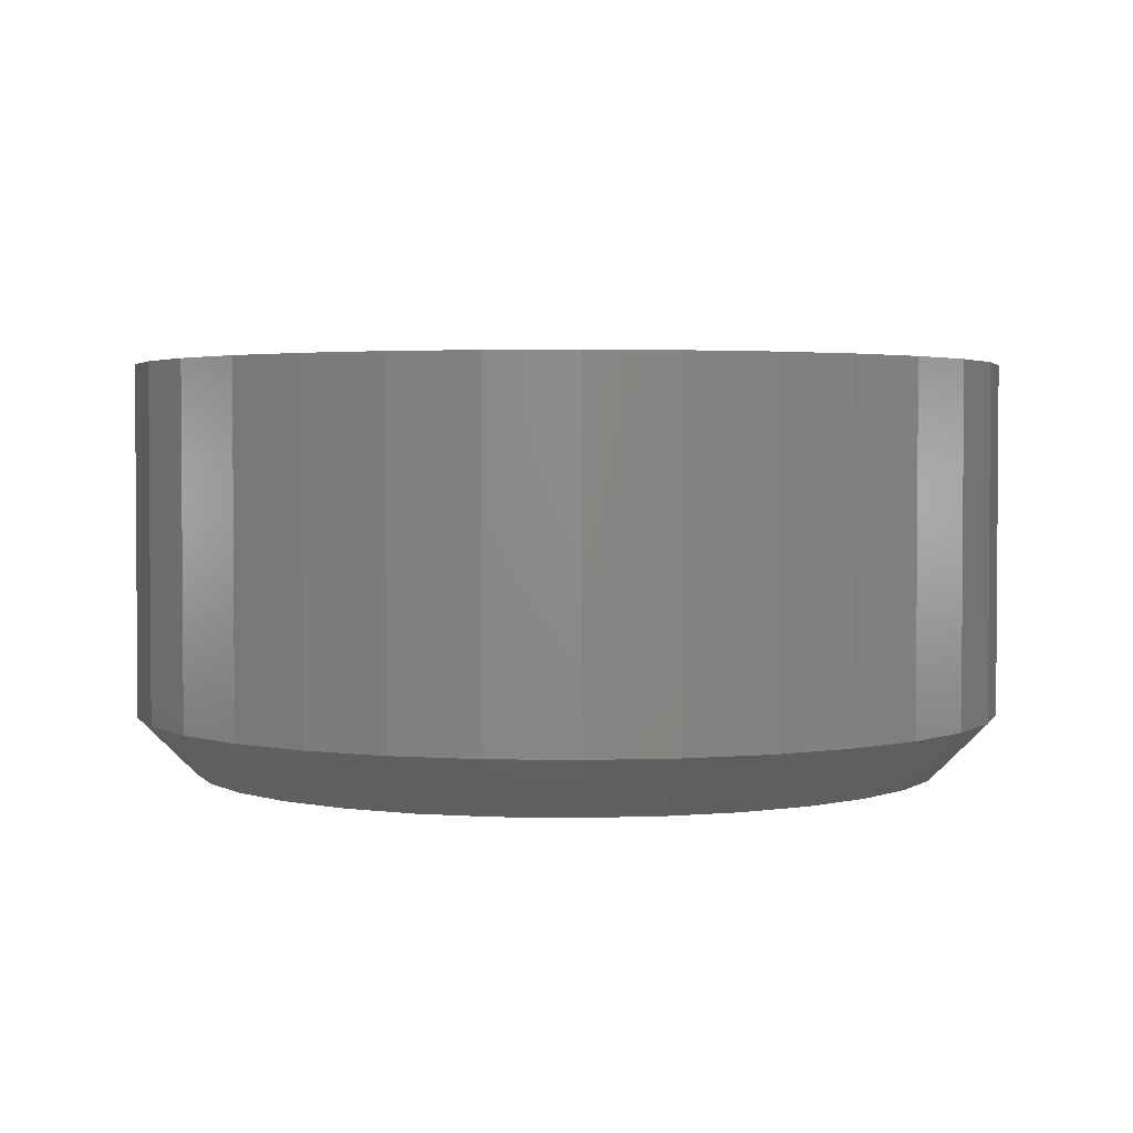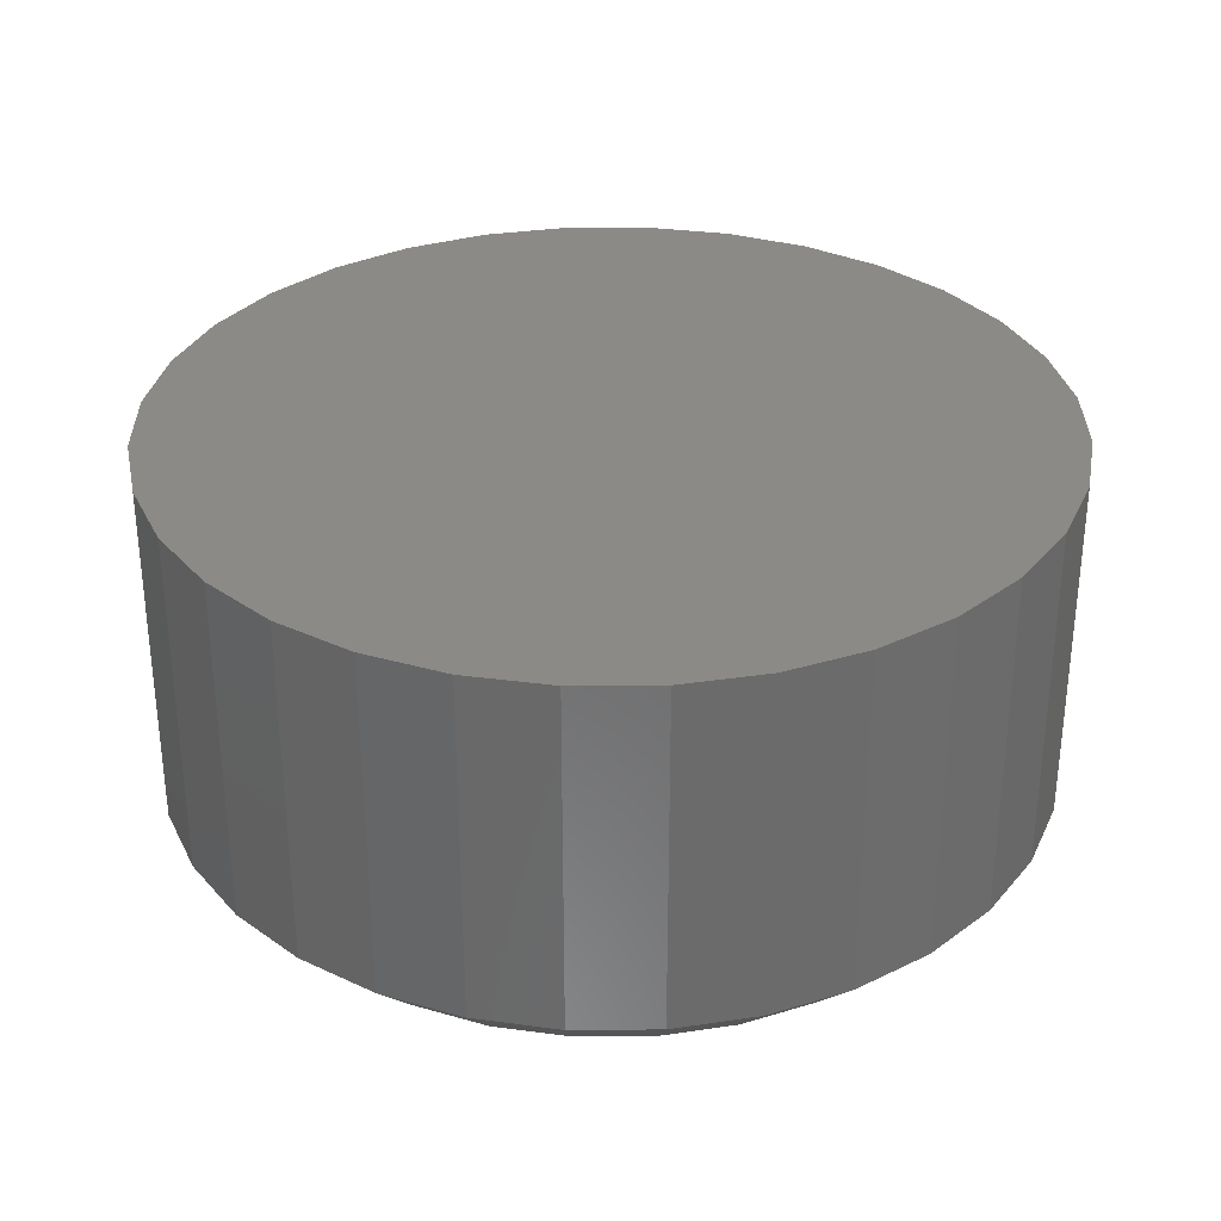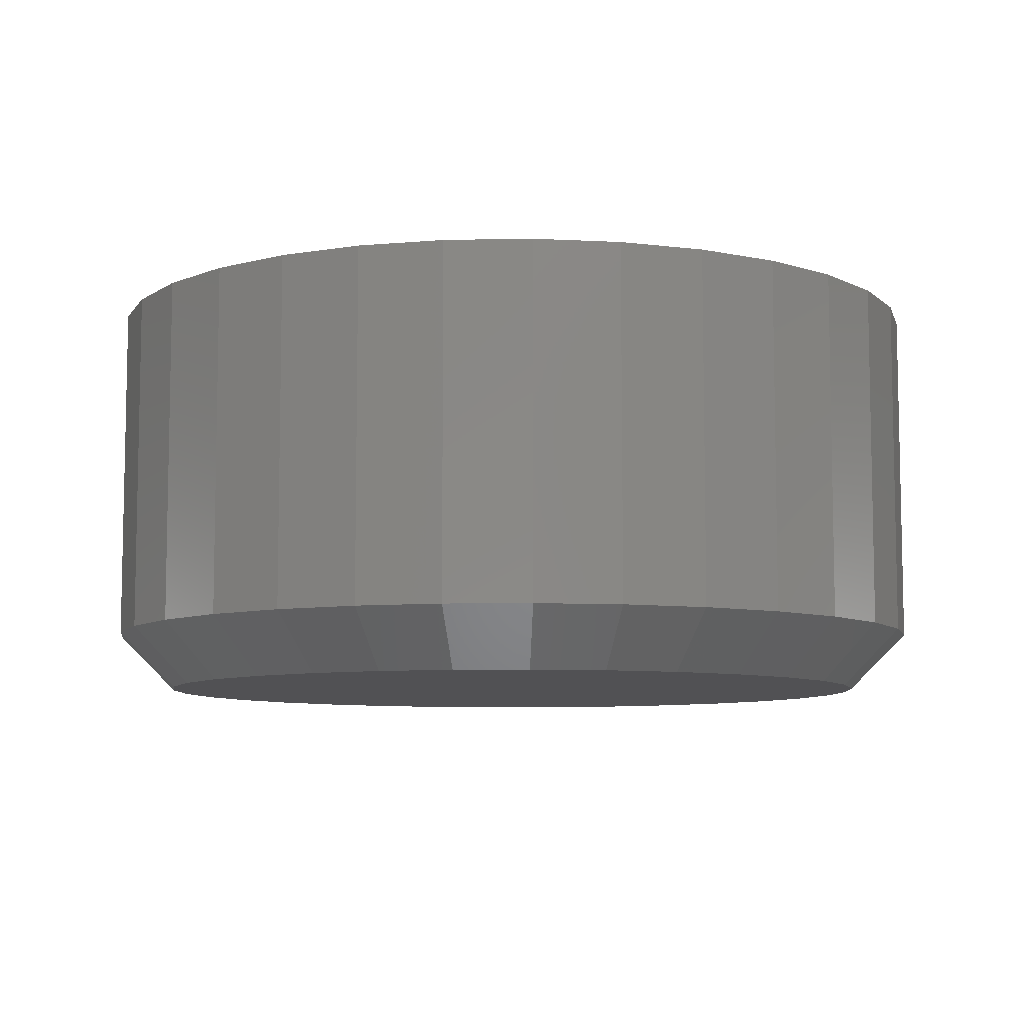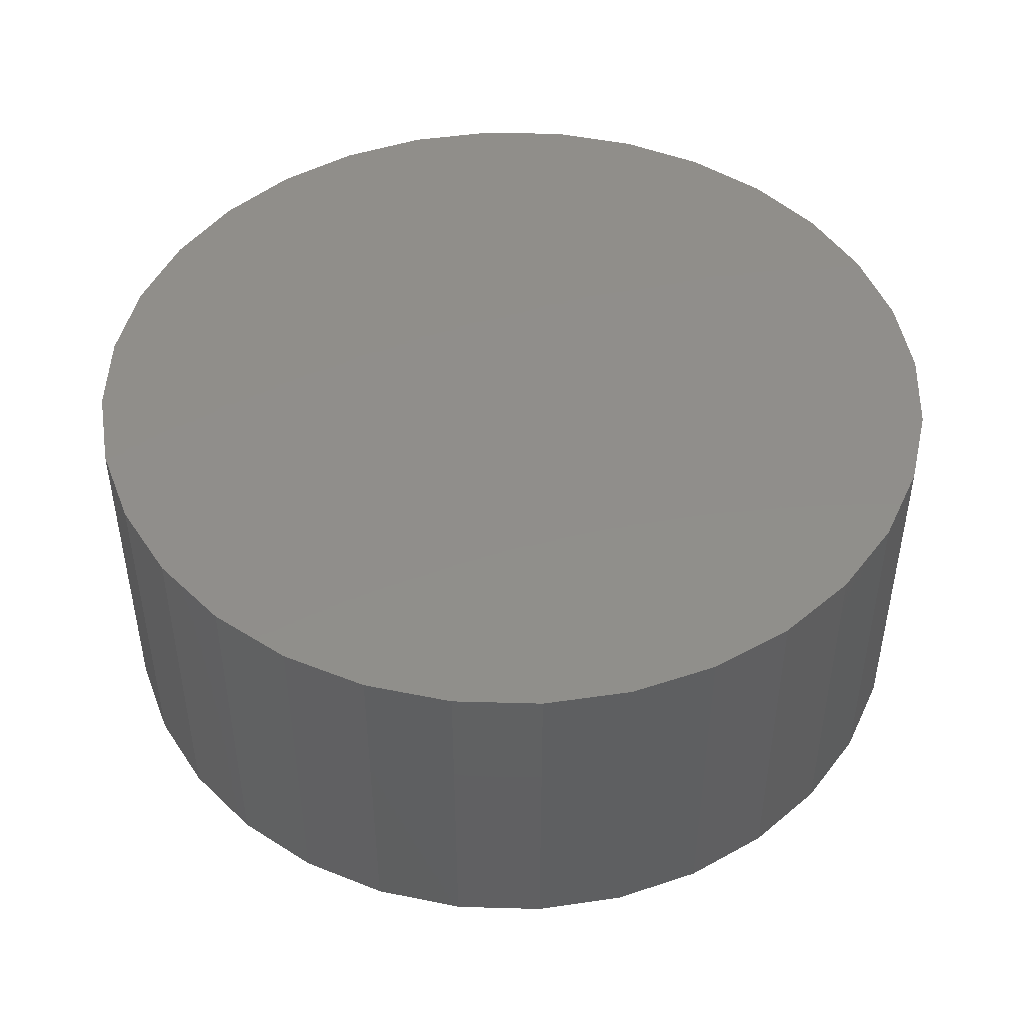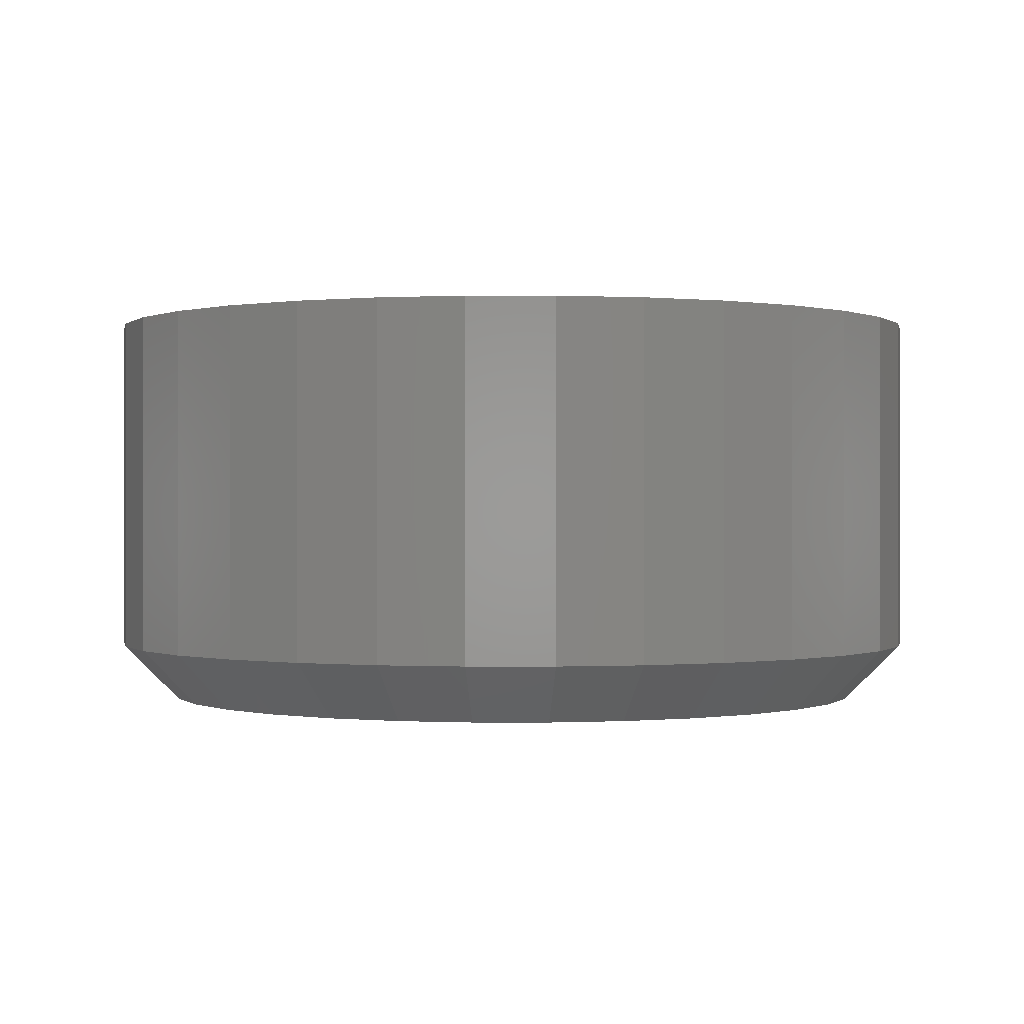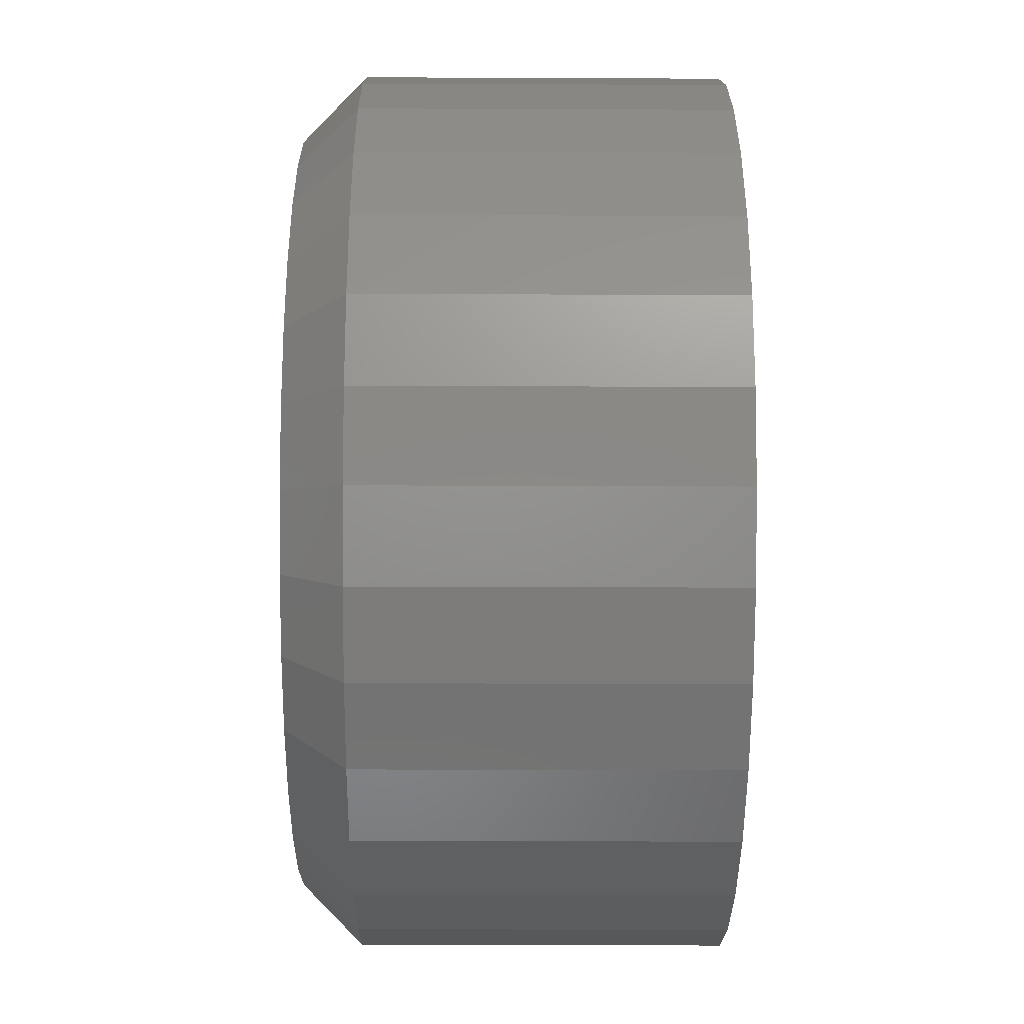
<metadata>
{"format":"stl","ext":"stl","renderer":"f3d","projection":"perspective","resolution":1024,"background":"white","views":[{"elev":2.6,"azim":-46.7,"up":"+Z"},{"elev":32.1,"azim":16.3,"up":"+Z"},{"elev":-7.8,"azim":109.9,"up":"+Z"},{"elev":47.0,"azim":-3.8,"up":"+Z"},{"elev":-0.0,"azim":-106.7,"up":"+Z"},{"elev":-25.4,"azim":-90.4,"up":"+Y"}]}
</metadata>
<code>
# stl→obj: 96 verts, 188 faces
v 0.6281 0.03997 0
v 0.6376 0.04286 0
v 0.6475 0.04383 0
v 0.6574 0.04286 0
v 0.667 0.03997 0
v 0.6193 0.03528 0
v 0.6757 0.03528 0
v 0.6117 0.02897 0
v 0.6834 0.02897 0
v 0.6053 0.02128 0
v 0.6897 0.02128 0
v 0.6007 0.01251 0
v 0.6944 0.01251 0
v 0.5978 0.002991 0
v 0.6973 0.002991 0
v 0.6944 -0.02633 0
v 0.6007 -0.02633 0
v 0.6973 -0.01681 0
v 0.6053 -0.0351 0
v 0.6897 -0.0351 0
v 0.6117 -0.04279 0
v 0.6834 -0.04279 0
v 0.6193 -0.0491 0
v 0.6757 -0.0491 0
v 0.6281 -0.05379 0
v 0.667 -0.05379 0
v 0.6376 -0.05667 0
v 0.6475 -0.05765 0
v 0.6574 -0.05667 0
v 0.5978 -0.01681 0
v 0.5968 -0.006908 0
v 0.6983 -0.006908 0
v 0.7061 -0.006908 0.007812
v 0.7061 -0.006908 0.05469
v 0.705 -0.01833 0.007812
v 0.705 -0.01833 0.05469
v 0.7016 -0.02932 0.007812
v 0.7016 -0.02932 0.05469
v 0.6962 -0.03944 0.007812
v 0.6962 -0.03944 0.05469
v 0.6889 -0.04831 0.007812
v 0.6889 -0.04831 0.05469
v 0.6801 -0.05559 0.007812
v 0.6801 -0.05559 0.05469
v 0.6699 -0.061 0.007812
v 0.6699 -0.061 0.05469
v 0.659 -0.06434 0.007812
v 0.659 -0.06434 0.05469
v 0.6475 -0.06546 0.007812
v 0.6475 -0.06546 0.05469
v 0.6361 -0.06434 0.007812
v 0.6361 -0.06434 0.05469
v 0.6251 -0.061 0.007812
v 0.6251 -0.061 0.05469
v 0.615 -0.05559 0.007812
v 0.615 -0.05559 0.05469
v 0.6061 -0.04831 0.007812
v 0.6061 -0.04831 0.05469
v 0.5988 -0.03944 0.007812
v 0.5988 -0.03944 0.05469
v 0.5934 -0.02932 0.007812
v 0.5934 -0.02932 0.05469
v 0.5901 -0.01833 0.007812
v 0.5901 -0.01833 0.05469
v 0.589 -0.006908 0.007812
v 0.589 -0.006908 0.05469
v 0.5901 0.004515 0.007812
v 0.5901 0.004515 0.05469
v 0.5934 0.0155 0.007812
v 0.5934 0.0155 0.05469
v 0.5988 0.02562 0.007812
v 0.5988 0.02562 0.05469
v 0.6061 0.0345 0.007812
v 0.6061 0.0345 0.05469
v 0.615 0.04178 0.007812
v 0.615 0.04178 0.05469
v 0.6251 0.04719 0.007812
v 0.6251 0.04719 0.05469
v 0.6361 0.05052 0.007812
v 0.6361 0.05052 0.05469
v 0.6475 0.05164 0.007812
v 0.6475 0.05164 0.05469
v 0.659 0.05052 0.007812
v 0.659 0.05052 0.05469
v 0.6699 0.04719 0.007812
v 0.6699 0.04719 0.05469
v 0.6801 0.04178 0.007812
v 0.6801 0.04178 0.05469
v 0.6889 0.0345 0.007812
v 0.6889 0.0345 0.05469
v 0.6962 0.02562 0.007812
v 0.6962 0.02562 0.05469
v 0.7016 0.0155 0.007812
v 0.7016 0.0155 0.05469
v 0.705 0.004515 0.007812
v 0.705 0.004515 0.05469
f 1 2 3
f 1 3 4
f 5 1 4
f 6 1 5
f 7 6 5
f 8 6 7
f 9 8 7
f 10 8 9
f 11 10 9
f 12 10 11
f 13 12 11
f 14 12 13
f 15 14 13
f 16 17 18
f 19 17 16
f 20 19 16
f 21 19 20
f 22 21 20
f 23 21 22
f 24 23 22
f 25 23 24
f 26 25 24
f 27 25 26
f 28 27 26
f 29 28 26
f 17 30 18
f 18 30 31
f 18 31 32
f 32 31 14
f 32 14 15
f 33 34 35
f 35 34 36
f 35 36 37
f 37 36 38
f 37 38 39
f 39 38 40
f 39 40 41
f 41 40 42
f 41 42 43
f 43 42 44
f 43 44 45
f 45 44 46
f 45 46 47
f 47 46 48
f 47 48 49
f 49 48 50
f 49 50 51
f 51 50 52
f 51 52 53
f 53 52 54
f 53 54 55
f 55 54 56
f 55 56 57
f 57 56 58
f 57 58 59
f 59 58 60
f 59 60 61
f 61 60 62
f 61 62 63
f 63 62 64
f 63 64 65
f 65 64 66
f 65 66 67
f 67 66 68
f 67 68 69
f 69 68 70
f 69 70 71
f 71 70 72
f 71 72 73
f 73 72 74
f 73 74 75
f 75 74 76
f 75 76 77
f 77 76 78
f 77 78 79
f 79 78 80
f 79 80 81
f 81 80 82
f 81 82 83
f 83 82 84
f 83 84 85
f 85 84 86
f 85 86 87
f 87 86 88
f 87 88 89
f 89 88 90
f 89 90 91
f 91 90 92
f 91 92 93
f 93 92 94
f 93 94 95
f 95 94 96
f 95 96 33
f 33 96 34
f 32 95 33
f 32 15 95
f 65 14 31
f 65 67 14
f 13 93 95
f 13 95 15
f 11 89 91
f 91 93 11
f 11 93 13
f 5 85 87
f 5 87 7
f 87 9 7
f 4 81 83
f 83 85 4
f 4 85 5
f 1 77 79
f 1 79 2
f 79 3 2
f 6 73 75
f 75 77 6
f 6 77 1
f 12 69 71
f 12 71 10
f 71 8 10
f 67 69 14
f 14 69 12
f 89 11 9
f 9 87 89
f 81 4 3
f 3 79 81
f 73 6 8
f 8 71 73
f 31 63 65
f 31 30 63
f 33 18 32
f 33 35 18
f 17 61 63
f 17 63 30
f 19 57 59
f 59 61 19
f 19 61 17
f 25 53 55
f 25 55 23
f 55 21 23
f 27 49 51
f 51 53 27
f 27 53 25
f 26 45 47
f 26 47 29
f 47 28 29
f 24 41 43
f 43 45 24
f 24 45 26
f 16 37 39
f 16 39 20
f 39 22 20
f 35 37 18
f 18 37 16
f 57 19 21
f 21 55 57
f 49 27 28
f 28 47 49
f 41 24 22
f 22 39 41
f 80 84 82
f 84 80 78
f 84 78 86
f 86 78 76
f 86 76 88
f 88 76 74
f 88 74 90
f 90 74 72
f 90 72 92
f 92 72 70
f 92 70 94
f 38 60 40
f 40 60 58
f 40 58 42
f 42 58 56
f 42 56 44
f 44 56 54
f 44 54 46
f 46 54 52
f 46 52 48
f 48 52 50
f 94 70 96
f 96 70 68
f 96 68 34
f 34 68 66
f 34 66 36
f 36 66 64
f 36 64 38
f 38 64 62
f 38 62 60

</code>
